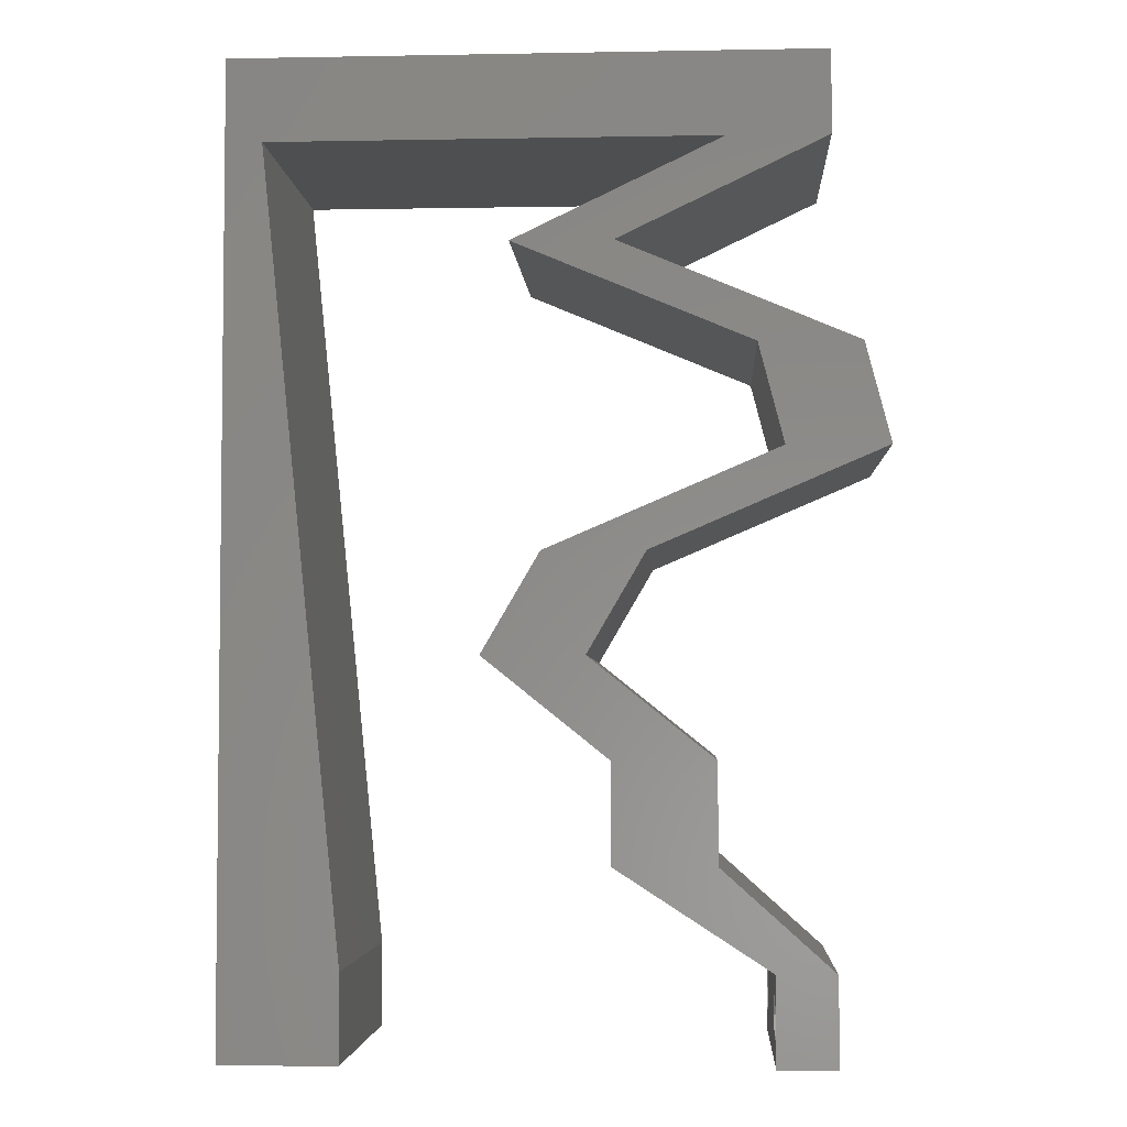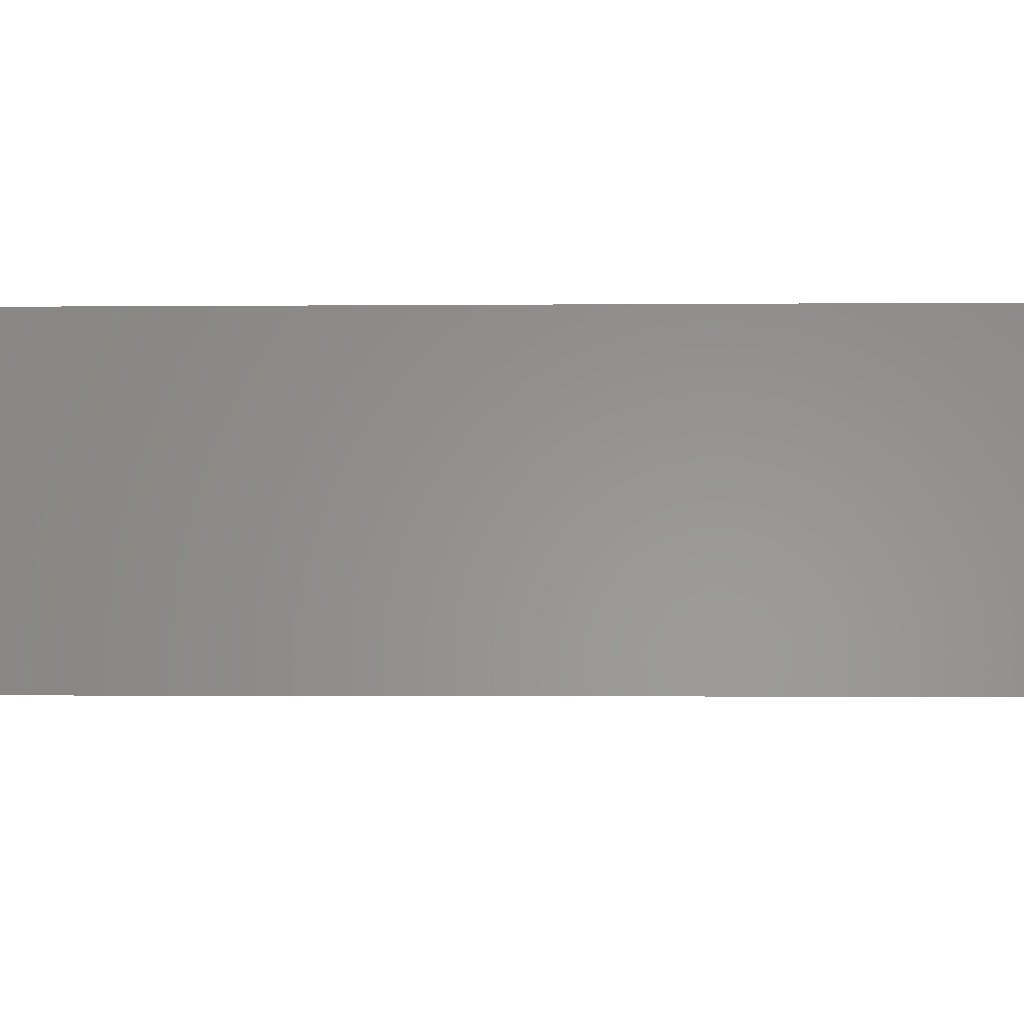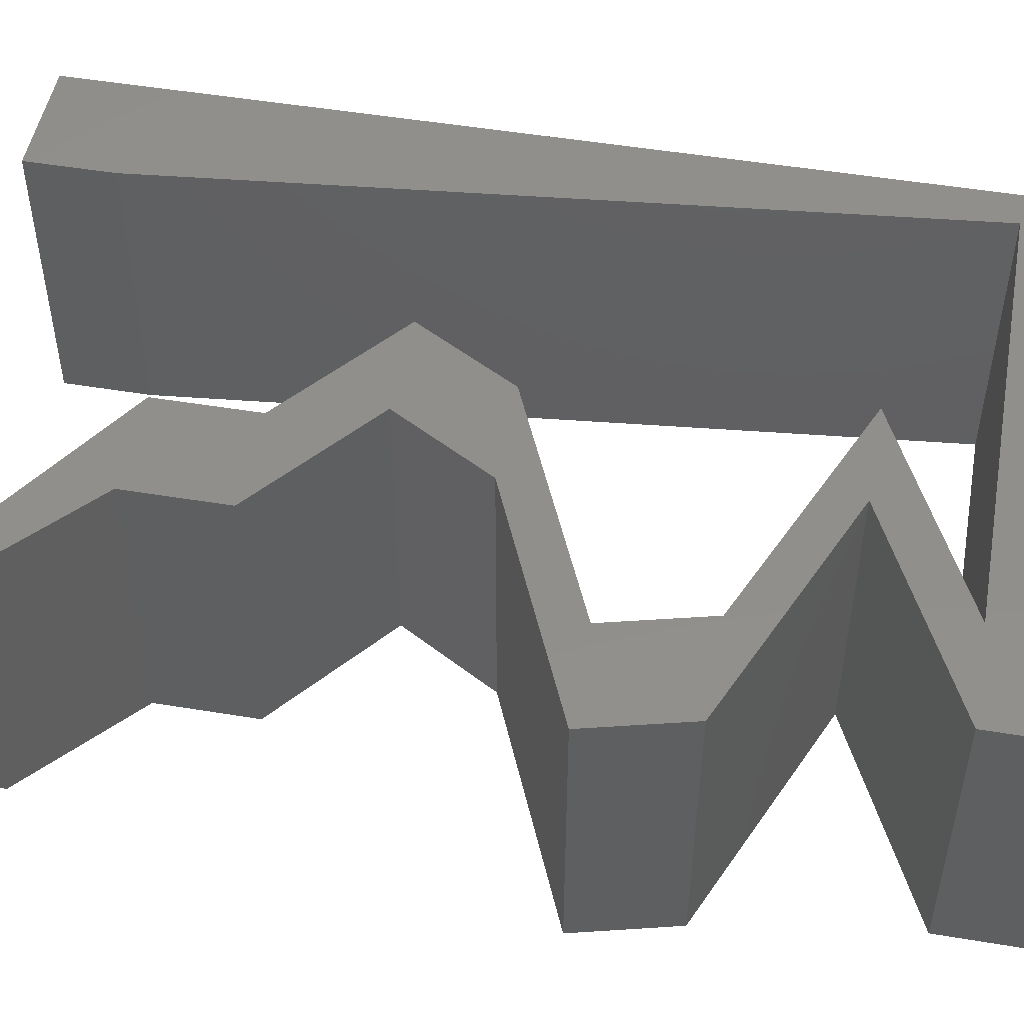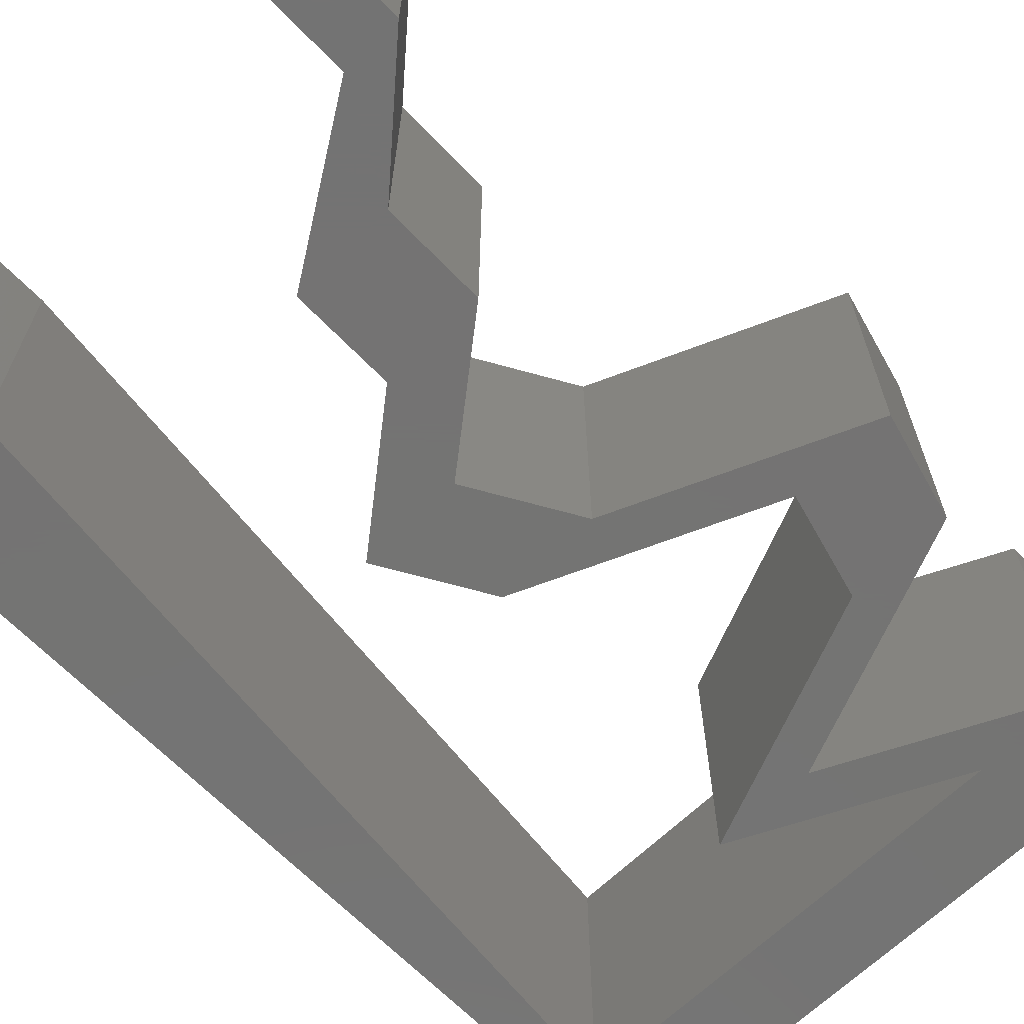
<metadata>
{"format":"stl","ext":"stl","renderer":"f3d","projection":"perspective","resolution":1024,"background":"white","views":[{"elev":-4.0,"azim":3.4,"up":"+Y"},{"elev":-1.6,"azim":-87.8,"up":"+Z"},{"elev":50.1,"azim":100.4,"up":"+Z"},{"elev":-65.9,"azim":44.1,"up":"+Z"}]}
</metadata>
<code>
# stl→obj: 263 verts, 530 faces
v 0.04 0 0.01
v 0.04 -0.006 0.01
v 0.04 -0.002262 0.003932
v 0.04 -0.003 0.0159
v 0.04 -0.001671 0.00134
v 0.04 0 0
v 0.04 -0.001343 0.002778
v 0.04 -0.004657 0.002778
v 0.04 -0.006 0
v 0.04 -0.004329 0.00134
v 0.04 -0.003 0.0007
v 0.04 -0.002262 0.01913
v 0.04 -0.001343 0.01798
v 0.04 0 0.02
v 0.04 -0.004657 0.01798
v 0.04 -0.003738 0.01913
v 0.04 -0.006 0.02
v 0.04 -0.001671 0.01654
v 0.04 -0.004329 0.01654
v 0.04 -0.003738 0.003932
v 0.036 -0.006 0.01
v 0.036 0 0.01
v 0.036 -0.002262 0.003932
v 0.036 -0.003 0.0159
v 0.036 -0.001343 0.002778
v 0.036 0 0
v 0.036 -0.001671 0.00134
v 0.036 -0.004329 0.00134
v 0.036 -0.006 0
v 0.036 -0.004657 0.002778
v 0.036 -0.003 0.0007
v 0.036 -0.004657 0.01798
v 0.036 -0.006 0.02
v 0.036 -0.003738 0.01913
v 0.036 0 0.02
v 0.036 -0.001343 0.01798
v 0.036 -0.002262 0.01913
v 0.036 -0.001671 0.01654
v 0.036 -0.004329 0.01654
v 0.036 -0.003738 0.003932
v 0 -0.006 0.02
v 0.008 -0.006 0.02
v 0.004 -0.002579 0.02
v 0.03075 0.003396 0.02
v 0.0324 0.006792 0.02
v 0.0255 0.006792 0.02
v 0.004 0.005083 0.02
v 0 0 0.02
v 0.008 0 0.02
v 0.0331 0.05433 0.02
v 0.04 0.05433 0.02
v 0.03577 0.05717 0.02
v 0.03684 0.03396 0.02
v 0.04375 0.03396 0.02
v 0.03942 0.03735 0.02
v 0.03 0.06 0.02
v 0.04199 0.04075 0.02
v 0.03508 0.04075 0.02
v 0.02096 0.02717 0.02
v 0.017 0.02037 0.02
v 0.0239 0.02037 0.02
v 0.006898 0.01087 0.02
v 0 0.012 0.02
v 0.02894 0.01019 0.02
v 0.03239 0.01358 0.02
v 0.038 -0.003 0.02
v 0.02548 0.01358 0.02
v 0.04 0.06 0.02
v 0 0.048 0.02
v 0.00249 0.05433 0.02
v 0 0.06 0.02
v 0.003592 0.04347 0.02
v 0.01 0.06 0.02
v 0.03289 0.05094 0.02
v 0.02578 0.04754 0.02
v 0.01887 0.04754 0.02
v 0.02698 0.04415 0.02
v 0.02598 0.05094 0.02
v 0.03388 0.04415 0.02
v 0.03581 0.03056 0.02
v 0.02787 0.02717 0.02
v 0.0289 0.03056 0.02
v 0.02289 0.05433 0.02
v 0.01269 0.05433 0.02
v 0 0.024 0.02
v 0.005796 0.02173 0.02
v 0 0.036 0.02
v 0.004694 0.0326 0.02
v 0.02 0.06 0.02
v 0 -0.006 0.01
v 0 -0.003 0.015
v 0 0 0.01
v 0 -0.006 0
v 0 -0.003 0.005
v 0 0 0
v 0.004 -0.006 0.015
v 0.008 -0.006 0.01
v 0.004 -0.006 0.005
v 0.008 -0.006 0
v 0 0.06 0
v 0 0.051 0.0086
v 0 0.06 0.01
v 0 0.009 0.0114
v 0 0.048 0
v 0 0.0415 0.009767
v 0 0.03 0.01
v 0 0.036 0
v 0 0.024 0
v 0 0.0185 0.01023
v 0 0.012 0
v 0 0.005337 0.005128
v 0 0.05466 0.01487
v 0.004 -0.002579 0
v 0.03075 0.003396 0
v 0.0255 0.006792 0
v 0.0324 0.006792 0
v 0.008 0 0
v 0.004 0.005083 0
v 0.0331 0.05433 0
v 0.03577 0.05717 0
v 0.04 0.05433 0
v 0.03684 0.03396 0
v 0.03942 0.03735 0
v 0.04375 0.03396 0
v 0.03 0.06 0
v 0.04199 0.04075 0
v 0.03508 0.04075 0
v 0.02096 0.02717 0
v 0.0239 0.02037 0
v 0.017 0.02037 0
v 0.006898 0.01087 0
v 0.02894 0.01019 0
v 0.03239 0.01358 0
v 0.038 -0.003 0
v 0.02548 0.01358 0
v 0.04 0.06 0
v 0.00249 0.05433 0
v 0.003592 0.04347 0
v 0.01 0.06 0
v 0.03289 0.05094 0
v 0.02578 0.04754 0
v 0.02698 0.04415 0
v 0.01887 0.04754 0
v 0.02598 0.05094 0
v 0.03388 0.04415 0
v 0.03581 0.03056 0
v 0.02787 0.02717 0
v 0.0289 0.03056 0
v 0.02289 0.05433 0
v 0.01269 0.05433 0
v 0.005796 0.02173 0
v 0.004694 0.0326 0
v 0.02 0.06 0
v 0.008 0 0.01
v 0.008 -0.003 0.015
v 0.008 -0.003 0.005
v 0.015 0.06 0.01134
v 0.025 0.06 0.008977
v 0.006575 0.06 0.007337
v 0.03344 0.06 0.01273
v 0.04 0.06 0.01
v 0.03407 0.06 0.005945
v 0.005798 0.06 0.01422
v 0.04 0.05433 0.01
v 0.04 0.05717 0.005
v 0.04 0.05717 0.015
v 0.03274 0.05086 0.007974
v 0.02578 0.04754 0.01
v 0.03047 0.04978 0.01438
v 0.03522 0.05205 0.01447
v 0.03501 0.04367 0.007785
v 0.04199 0.04075 0.01
v 0.03139 0.04519 0.01387
v 0.03684 0.0429 0.01427
v 0.04287 0.03735 0.015
v 0.04375 0.03396 0.01
v 0.04287 0.03735 0.005
v 0.03706 0.0311 0.007626
v 0.02787 0.02717 0.01
v 0.0333 0.02949 0.01363
v 0.03198 0.02892 0.005002
v 0.03868 0.03179 0.01429
v 0.02588 0.02377 0.015
v 0.0239 0.02037 0.01
v 0.02588 0.02377 0.005
v 0.02814 0.01698 0.005494
v 0.02814 0.01698 0.01448
v 0.03239 0.01358 0.01
v 0.03239 0.01019 0.015
v 0.0324 0.006792 0.01
v 0.03239 0.01019 0.005
v 0.0362 0.003396 0.005
v 0.0362 0.003396 0.015
v 0.0255 0.006792 0.01
v 0.02549 0.01019 0.015
v 0.02548 0.01358 0.01
v 0.02549 0.01019 0.005
v 0.02124 0.01698 0.005494
v 0.02124 0.01698 0.01448
v 0.017 0.02037 0.01
v 0.01898 0.02377 0.015
v 0.02096 0.02717 0.01
v 0.01898 0.02377 0.005
v 0.02765 0.03003 0.007626
v 0.03684 0.03396 0.01
v 0.03141 0.03163 0.01363
v 0.03273 0.0322 0.005002
v 0.02604 0.02934 0.01429
v 0.03596 0.03735 0.015
v 0.03508 0.04075 0.01
v 0.03596 0.03735 0.005
v 0.02811 0.04367 0.007785
v 0.01887 0.04754 0.01
v 0.02444 0.04521 0.01355
v 0.02306 0.04579 0.005094
v 0.02994 0.0429 0.01427
v 0.02614 0.05101 0.007974
v 0.0331 0.05433 0.01
v 0.0284 0.05209 0.01438
v 0.02365 0.04982 0.01447
v 0.01779 0.05433 0.01116
v 0.009108 0.05433 0.0074
v 0.02648 0.05433 0.0074
v 0.00249 0.05433 0.01
v 0.02732 0.05433 0.01434
v 0.008266 0.05433 0.01434
v 0.005245 0.02717 0.01018
v 0.004026 0.03919 0.009588
v 0.006464 0.01514 0.009589
v 0.003252 0.04681 0.01229
v 0.007238 0.007513 0.0123
v 0.007383 0.006082 0.005703
v 0.003107 0.04825 0.005702
v 0.03873 -0.003738 0.01607
v 0.03727 -0.002262 0.01607
v 0.03726 -0.003758 0.01608
v 0.03871 -0.002229 0.01608
v 0.03873 -0.003 0.0193
v 0.03727 -0.001671 0.01866
v 0.03875 -0.001671 0.01866
v 0.03725 -0.003 0.0193
v 0.03873 -0.001343 0.01722
v 0.03725 -0.001343 0.01722
v 0.03727 -0.004657 0.01722
v 0.03875 -0.004657 0.01722
v 0.03802 -0.004336 0.01865
v 0.03687 -0.004326 0.01866
v 0.03916 -0.004329 0.01866
v 0.0375 -0.003738 0.0008684
v 0.0385 -0.002262 0.0008684
v 0.03712 -0.002262 0.0008684
v 0.03888 -0.003738 0.0008684
v 0.03873 -0.003 0.0041
v 0.03727 -0.001671 0.00346
v 0.03875 -0.001671 0.00346
v 0.03727 -0.004329 0.00346
v 0.03875 -0.004329 0.00346
v 0.03725 -0.003 0.0041
v 0.03873 -0.004657 0.002022
v 0.03725 -0.004657 0.002022
v 0.03798 -0.00134 0.002033
v 0.03687 -0.001344 0.002017
v 0.03914 -0.001343 0.00202
f 1 2 3
f 1 4 2
f 5 6 7
f 8 9 10
f 10 9 11
f 11 6 5
f 12 13 14
f 15 16 17
f 14 17 12
f 12 17 16
f 9 6 11
f 8 2 9
f 14 18 1
f 13 18 14
f 17 2 19
f 19 15 17
f 6 1 7
f 1 18 4
f 2 4 19
f 7 1 3
f 20 2 8
f 3 2 20
f 21 22 23
f 24 22 21
f 25 26 27
f 28 29 30
f 31 29 28
f 27 26 31
f 32 33 34
f 35 36 37
f 37 33 35
f 34 33 37
f 35 38 36
f 26 29 31
f 30 29 21
f 21 33 39
f 39 33 32
f 22 38 35
f 22 26 25
f 21 39 24
f 24 38 22
f 30 21 40
f 40 21 23
f 23 22 25
f 41 42 43
f 44 45 46
f 47 48 43
f 49 47 43
f 50 51 52
f 53 54 55
f 56 50 52
f 57 58 55
f 59 60 61
f 62 63 47
f 46 45 64
f 54 57 55
f 45 65 64
f 33 17 66
f 48 41 43
f 42 49 43
f 67 46 64
f 51 68 52
f 65 67 64
f 14 35 66
f 63 48 47
f 69 70 71
f 68 56 52
f 61 60 67
f 17 14 66
f 35 33 66
f 58 53 55
f 70 69 72
f 49 62 47
f 70 73 71
f 51 50 74
f 75 76 77
f 76 75 78
f 75 74 78
f 77 79 75
f 58 57 79
f 54 53 80
f 81 59 61
f 59 81 82
f 81 80 82
f 65 61 67
f 14 45 35
f 45 44 35
f 80 53 82
f 58 79 77
f 56 83 50
f 74 50 78
f 73 70 84
f 85 63 86
f 63 62 86
f 87 85 88
f 88 85 86
f 69 87 72
f 72 87 88
f 89 73 84
f 56 89 83
f 83 89 84
f 90 91 92
f 48 91 41
f 93 94 95
f 92 94 90
f 41 91 90
f 92 91 48
f 90 94 93
f 95 94 92
f 42 96 97
f 90 96 41
f 93 98 90
f 97 98 99
f 41 96 42
f 97 96 90
f 99 98 93
f 90 98 97
f 100 101 102
f 48 103 92
f 104 101 100
f 63 103 48
f 105 106 87
f 107 106 105
f 107 105 104
f 108 106 107
f 87 106 85
f 85 109 63
f 69 105 87
f 110 109 108
f 109 106 108
f 85 106 109
f 95 111 110
f 71 112 69
f 69 101 105
f 110 103 109
f 69 112 101
f 110 111 103
f 109 103 63
f 105 101 104
f 102 112 71
f 92 111 95
f 103 111 92
f 101 112 102
f 93 113 99
f 114 115 116
f 117 113 118
f 118 113 95
f 119 120 121
f 122 123 124
f 125 120 119
f 126 123 127
f 128 129 130
f 131 118 110
f 115 132 116
f 124 123 126
f 116 132 133
f 29 134 9
f 95 113 93
f 99 113 117
f 135 132 115
f 121 120 136
f 133 132 135
f 6 134 26
f 110 118 95
f 104 100 137
f 136 120 125
f 129 135 130
f 9 134 6
f 26 134 29
f 127 123 122
f 137 138 104
f 117 118 131
f 137 100 139
f 121 140 119
f 141 142 143
f 143 144 141
f 141 144 140
f 142 141 145
f 145 126 127
f 122 124 146
f 147 129 128
f 148 147 128
f 146 147 148
f 133 135 129
f 6 26 116
f 116 26 114
f 146 148 122
f 127 142 145
f 125 119 149
f 140 144 119
f 139 150 137
f 108 151 110
f 151 131 110
f 107 152 108
f 152 151 108
f 104 138 107
f 138 152 107
f 153 150 139
f 125 149 153
f 149 150 153
f 154 155 97
f 42 155 49
f 117 156 99
f 97 156 154
f 49 155 154
f 97 155 42
f 99 156 97
f 154 156 117
f 139 157 153
f 56 158 89
f 157 158 153
f 89 158 157
f 139 159 157
f 56 160 158
f 153 158 125
f 89 157 73
f 100 159 139
f 102 159 100
f 68 160 56
f 161 160 68
f 158 162 125
f 157 163 73
f 160 162 158
f 159 163 157
f 125 162 136
f 136 162 161
f 71 163 102
f 73 163 71
f 102 163 159
f 161 162 160
f 164 165 161
f 51 166 68
f 161 166 164
f 136 165 121
f 68 166 161
f 164 166 51
f 161 165 136
f 121 165 164
f 121 167 140
f 140 167 141
f 164 167 121
f 141 167 168
f 168 169 75
f 51 170 164
f 74 170 51
f 75 169 74
f 168 167 169
f 167 170 169
f 164 170 167
f 169 170 74
f 168 171 141
f 145 171 126
f 126 171 172
f 75 173 168
f 168 173 171
f 172 174 57
f 79 173 75
f 57 174 79
f 171 173 174
f 172 171 174
f 174 173 79
f 141 171 145
f 54 175 57
f 172 175 176
f 176 177 172
f 126 177 124
f 57 175 172
f 176 175 54
f 172 177 126
f 124 177 176
f 124 178 146
f 176 178 124
f 179 180 81
f 147 181 179
f 54 182 176
f 81 180 80
f 180 181 178
f 146 181 147
f 179 181 180
f 80 182 54
f 182 180 178
f 182 178 176
f 178 181 146
f 80 180 182
f 81 183 179
f 184 183 61
f 129 185 184
f 179 185 147
f 61 183 81
f 179 183 184
f 147 185 129
f 184 185 179
f 129 186 133
f 65 187 61
f 61 187 184
f 188 187 65
f 188 186 187
f 187 186 184
f 184 186 129
f 133 186 188
f 188 189 190
f 45 189 65
f 133 191 116
f 190 191 188
f 65 189 188
f 190 189 45
f 188 191 133
f 116 191 190
f 116 192 6
f 14 193 45
f 45 193 190
f 1 193 14
f 1 192 193
f 193 192 190
f 190 192 116
f 6 192 1
f 2 17 33
f 21 2 33
f 29 9 2
f 29 2 21
f 194 22 44
f 114 22 194
f 22 35 44
f 44 46 194
f 114 26 22
f 194 115 114
f 194 195 196
f 67 195 46
f 196 197 194
f 115 197 135
f 46 195 194
f 196 195 67
f 194 197 115
f 135 197 196
f 135 198 130
f 60 199 67
f 67 199 196
f 200 199 60
f 199 198 196
f 200 198 199
f 196 198 135
f 130 198 200
f 60 201 200
f 202 201 59
f 128 203 202
f 200 203 130
f 59 201 60
f 200 201 202
f 130 203 128
f 202 203 200
f 128 204 148
f 202 204 128
f 205 206 53
f 122 207 205
f 59 208 202
f 53 206 82
f 206 207 204
f 148 207 122
f 205 207 206
f 82 208 59
f 208 206 204
f 208 204 202
f 204 207 148
f 82 206 208
f 205 209 210
f 58 209 53
f 122 211 127
f 210 211 205
f 53 209 205
f 210 209 58
f 205 211 122
f 127 211 210
f 127 212 142
f 210 212 127
f 213 214 76
f 143 215 213
f 58 216 210
f 76 214 77
f 142 215 143
f 214 215 212
f 77 216 58
f 213 215 214
f 216 214 212
f 216 212 210
f 212 215 142
f 77 214 216
f 143 217 144
f 144 217 119
f 213 217 143
f 119 217 218
f 218 219 50
f 76 220 213
f 78 220 76
f 50 219 78
f 218 217 219
f 217 220 219
f 213 220 217
f 219 220 78
f 149 221 150
f 221 222 150
f 149 223 221
f 84 221 83
f 218 223 119
f 137 222 224
f 119 223 149
f 150 222 137
f 221 225 83
f 84 226 221
f 223 225 221
f 221 226 222
f 83 225 50
f 70 226 84
f 50 225 218
f 224 226 70
f 222 226 224
f 218 225 223
f 152 227 151
f 88 228 72
f 62 229 86
f 227 229 151
f 152 228 227
f 227 228 88
f 86 229 227
f 70 230 224
f 154 231 49
f 72 230 70
f 49 231 62
f 151 229 131
f 138 228 152
f 86 227 88
f 229 232 131
f 138 233 228
f 231 232 229
f 228 233 230
f 228 230 72
f 62 231 229
f 131 232 117
f 137 233 138
f 117 232 154
f 224 233 137
f 230 233 224
f 154 232 231
f 4 24 234
f 24 4 235
f 234 24 236
f 235 4 237
f 238 239 240
f 239 238 241
f 239 242 240
f 242 239 243
f 234 244 245
f 238 246 241
f 244 234 236
f 242 243 237
f 243 235 237
f 241 246 247
f 246 238 248
f 245 244 246
f 12 16 238
f 39 32 244
f 37 36 239
f 12 238 240
f 37 239 241
f 18 13 242
f 239 36 243
f 13 12 240
f 15 19 245
f 34 37 241
f 242 13 240
f 36 38 243
f 19 4 234
f 19 234 245
f 38 24 235
f 38 235 243
f 245 246 248
f 246 244 247
f 39 244 236
f 244 32 247
f 238 16 248
f 15 245 248
f 34 241 247
f 18 242 237
f 32 34 247
f 16 15 248
f 4 18 237
f 24 39 236
f 11 31 249
f 31 11 250
f 31 250 251
f 11 249 252
f 253 254 255
f 256 253 257
f 253 256 258
f 254 253 258
f 259 256 257
f 256 259 260
f 259 249 260
f 251 261 262
f 250 261 251
f 249 259 252
f 3 20 253
f 30 40 256
f 23 25 254
f 3 253 255
f 253 20 257
f 23 254 258
f 256 40 258
f 20 8 257
f 7 3 255
f 40 23 258
f 30 256 260
f 249 28 260
f 28 30 260
f 8 10 259
f 255 254 261
f 8 259 257
f 250 5 263
f 261 250 263
f 254 25 262
f 7 255 263
f 259 10 252
f 11 5 250
f 31 28 249
f 261 254 262
f 27 31 251
f 10 11 252
f 255 261 263
f 27 251 262
f 25 27 262
f 5 7 263

</code>
